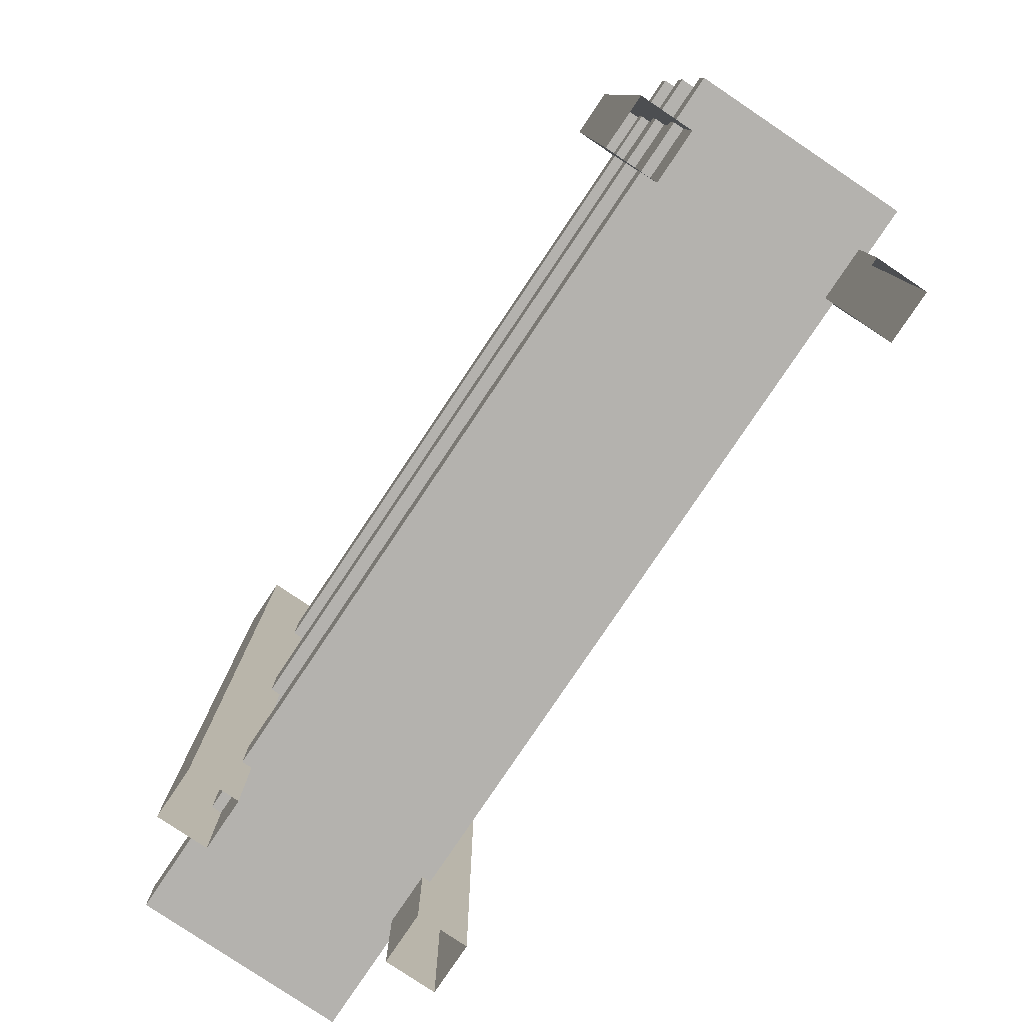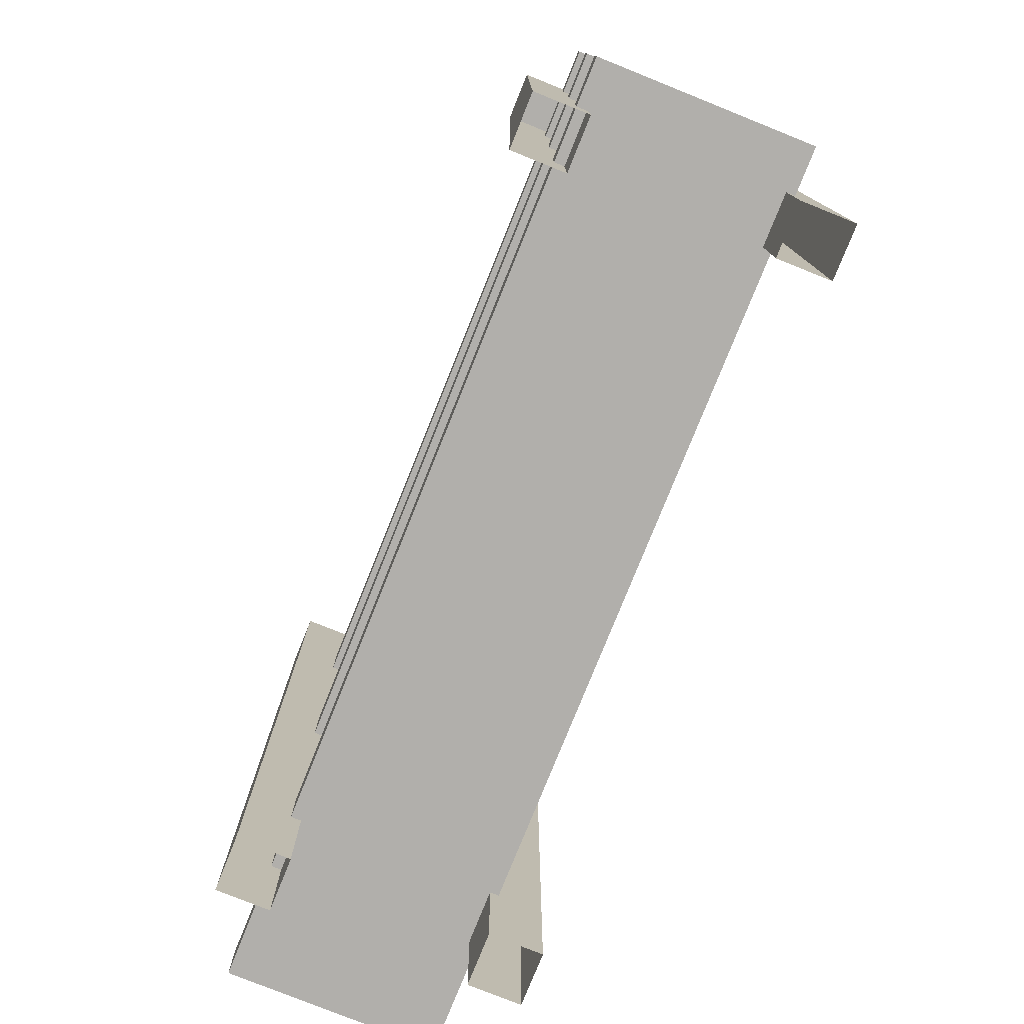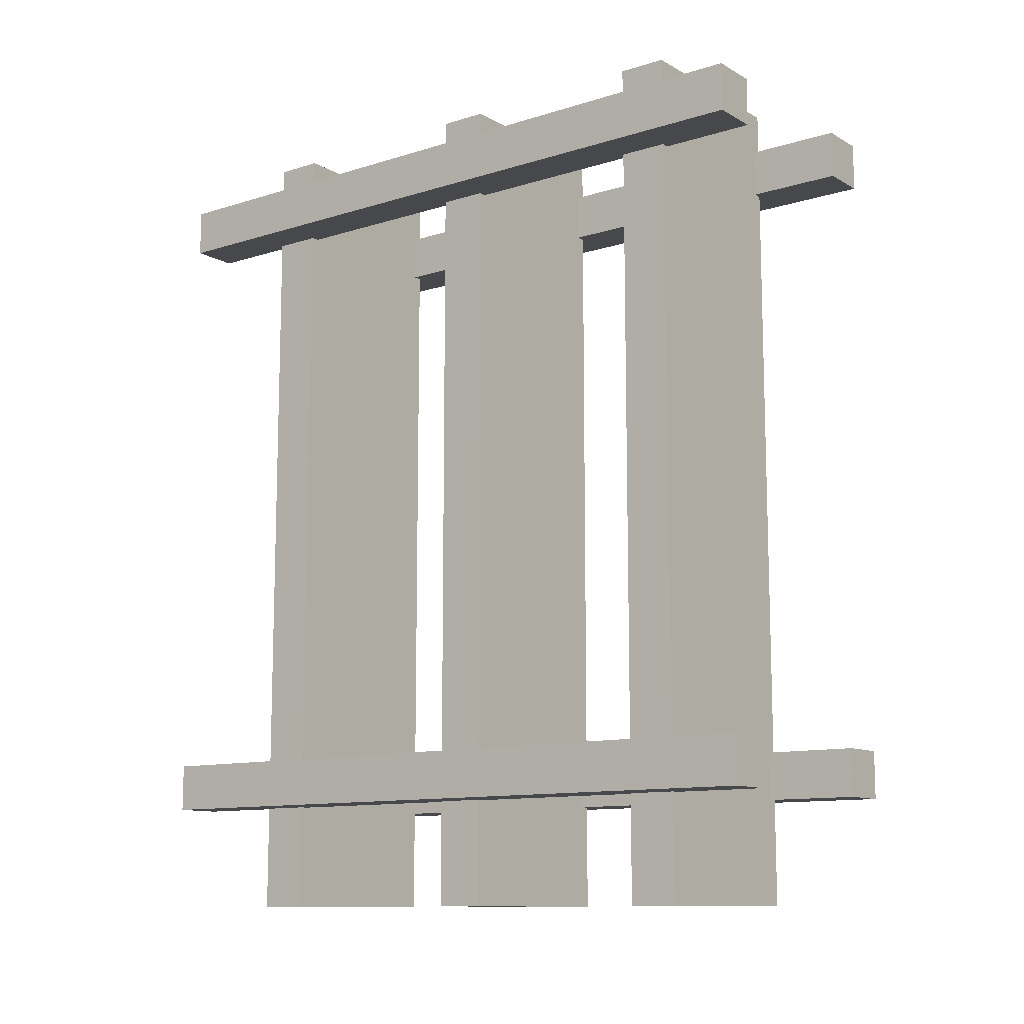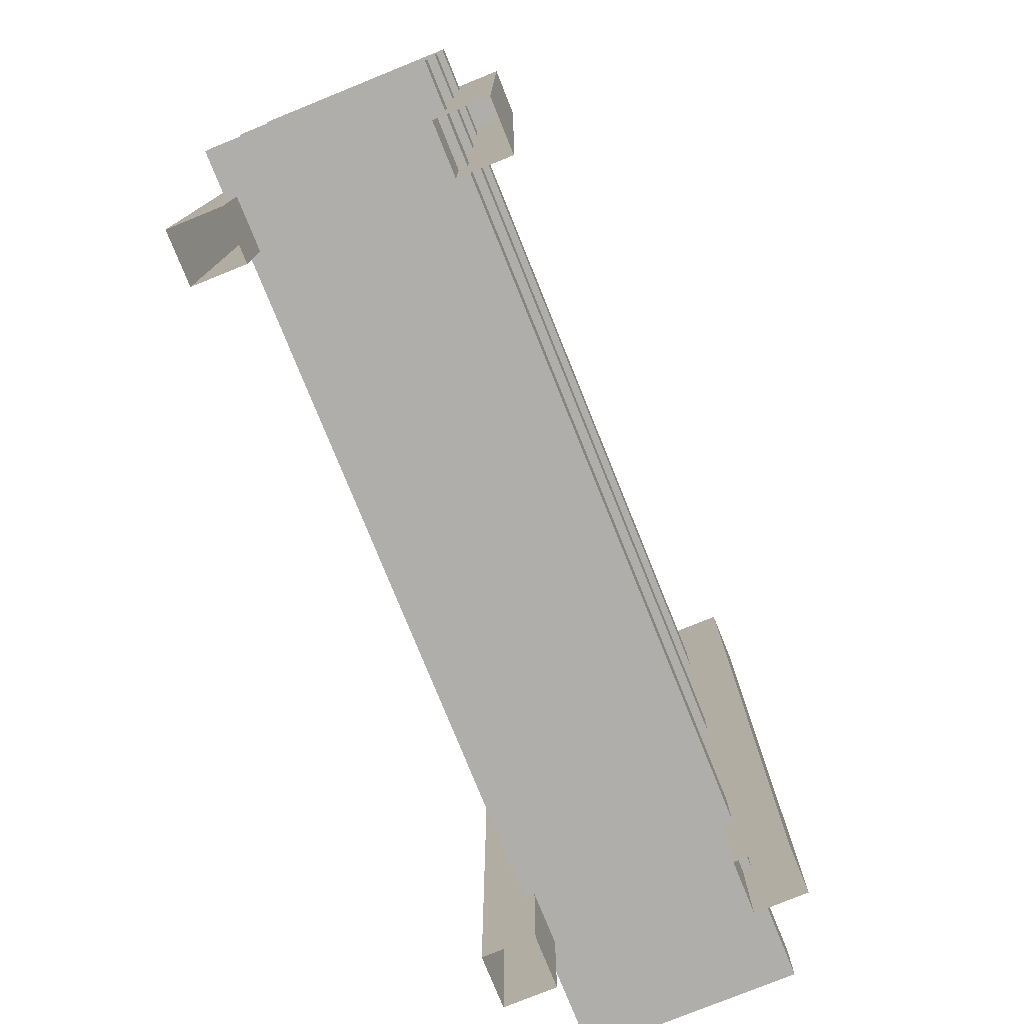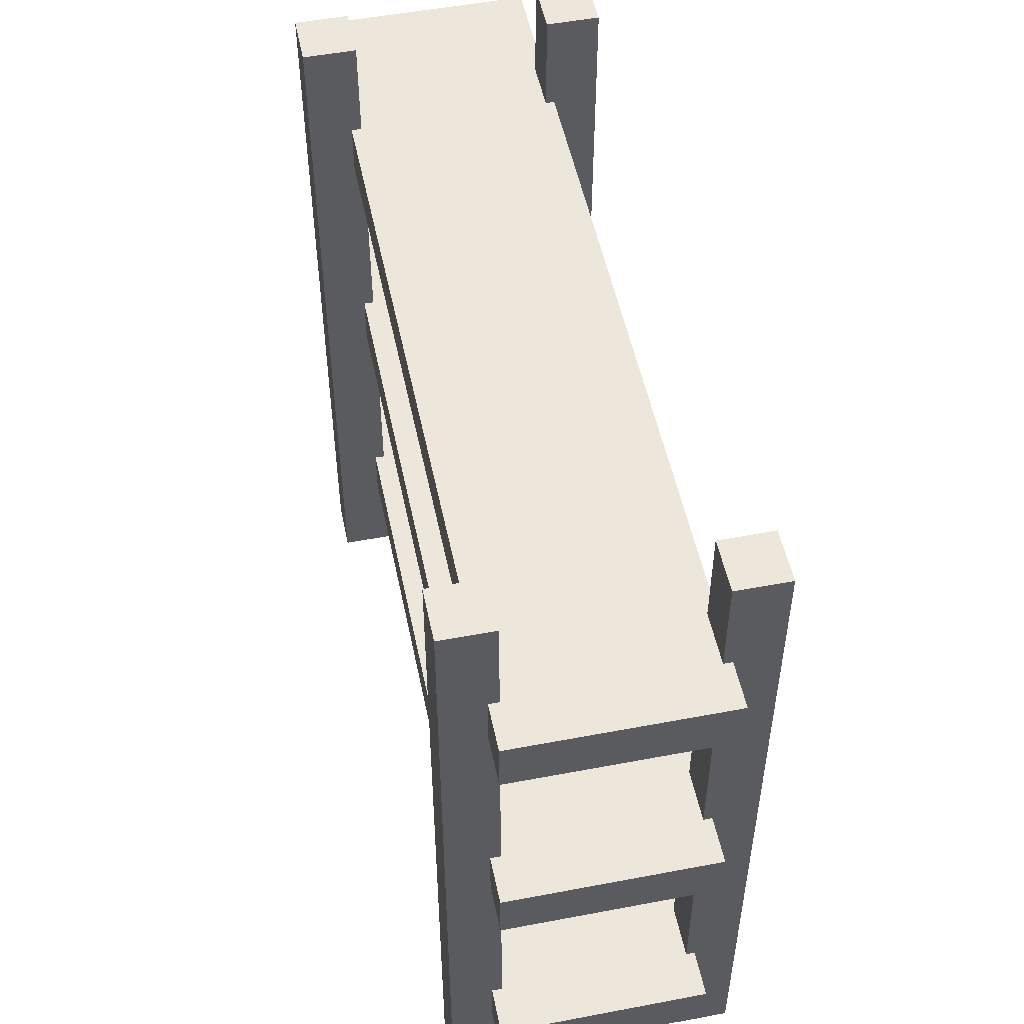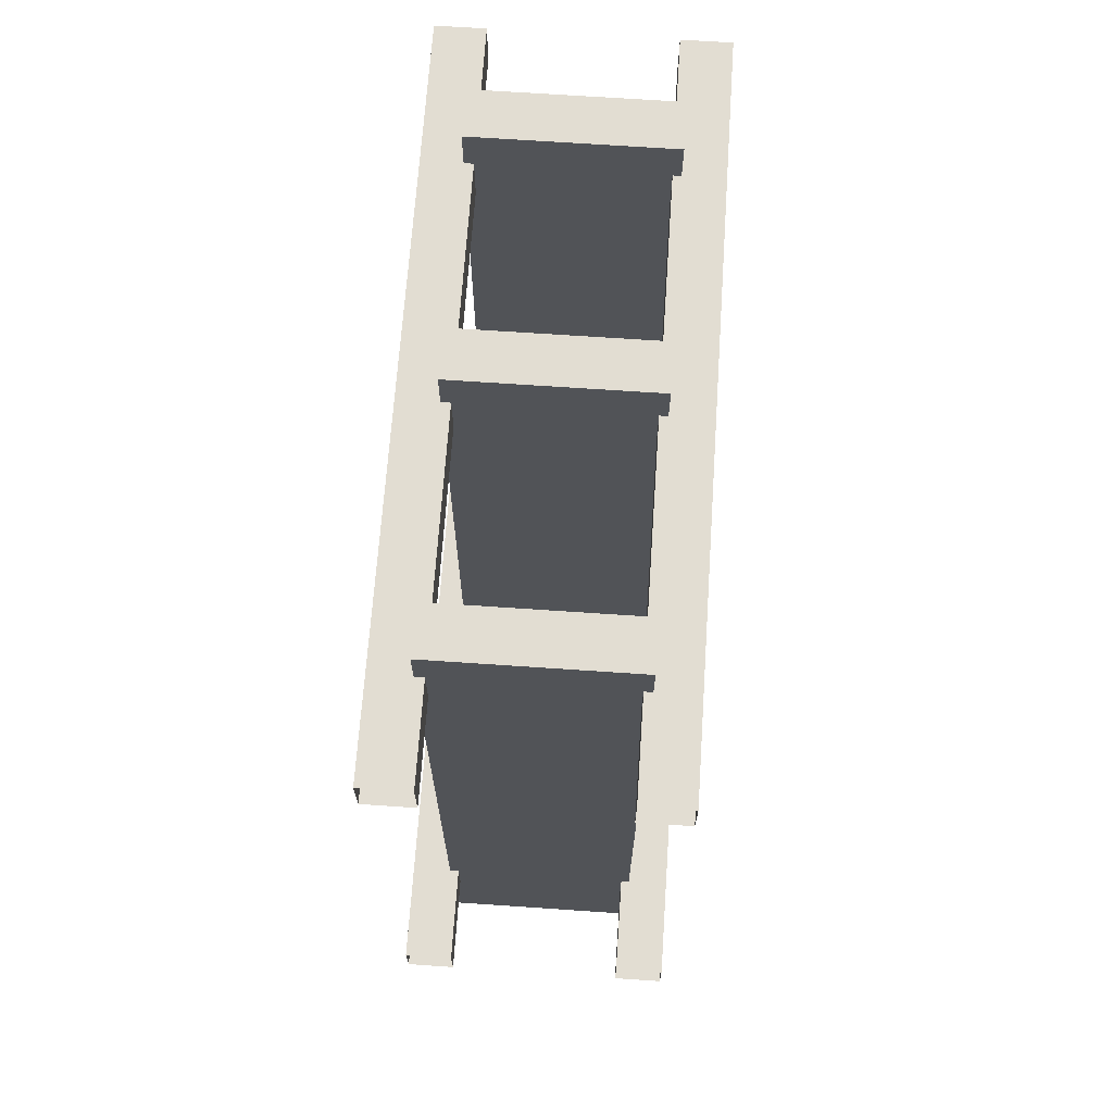
<metadata>
{"format":"obj","ext":"obj","renderer":"f3d","projection":"perspective","resolution":1024,"background":"white","views":[{"elev":-79.7,"azim":-33.9,"up":"+Y"},{"elev":-78.3,"azim":-21.9,"up":"+Y"},{"elev":-11.3,"azim":127.1,"up":"+Z"},{"elev":-77.7,"azim":22.0,"up":"+Y"},{"elev":51.9,"azim":-11.6,"up":"+Y"},{"elev":68.2,"azim":3.9,"up":"+Z"}]}
</metadata>
<code>
v  0.0155 0.5959 0.0696
v  0.0155 0.5959 -0.8104
v  0.2155 0.5959 -0.8104
v  0.2155 0.5959 0.0696
v  0.0155 0.6459 0.0696
v  0.2155 0.6459 0.0696
v  0.2155 0.6459 -0.8104
v  0.0155 0.6459 -0.8104
v  0.0155 0.3525 0.0696
v  0.0155 0.3525 -0.8104
v  0.2155 0.3525 -0.8104
v  0.2155 0.3525 0.0696
v  0.0155 0.4025 0.0696
v  0.2155 0.4025 0.0696
v  0.2155 0.4025 -0.8104
v  0.0155 0.4025 -0.8104
v  0.0155 0.0985 0.0696
v  0.0155 0.0985 -0.8104
v  0.2155 0.0985 -0.8104
v  0.2155 0.0985 0.0696
v  0.0155 0.1485 0.0696
v  0.2155 0.1485 0.0696
v  0.2155 0.1485 -0.8104
v  0.0155 0.1485 -0.8104
v  -0.025 0.7439 0.025
v  0.025 0.7439 0.025
v  0.025 0.7439 -0.025
v  -0.025 0.7439 -0.025
v  -0.025 -0 0.025
v  0.025 0 0.025
v  0.025 0 -0.025
v  -0.025 -0 -0.025
v  0.2072 0.7439 -0.65
v  0.2572 0.7439 -0.65
v  0.2572 0.7439 -0.7
v  0.2072 0.7439 -0.7
v  0.2072 0 -0.65
v  0.2572 0 -0.65
v  0.2572 0 -0.7
v  0.2072 0 -0.7
v  -0.025 0.7439 -0.65
v  0.025 0.7439 -0.65
v  0.025 0.7439 -0.7
v  -0.025 0.7439 -0.7
v  -0.025 -0 -0.65
v  0.025 0 -0.65
v  0.025 0 -0.7
v  -0.025 -0 -0.7
v  0.2072 0.7439 0.025
v  0.2572 0.7439 0.025
v  0.2572 0.7439 -0.025
v  0.2072 0.7439 -0.025
v  0.2072 0 0.025
v  0.2572 0 0.025
v  0.2572 0 -0.025
v  0.2072 0 -0.025
o Object018
g Object018
f 1 2 3 4
f 5 6 7 8
f 1 4 6 5
f 4 3 7 6
f 3 2 8 7
f 2 1 5 8
f 9 10 11 12
f 13 14 15 16
f 9 12 14 13
f 12 11 15 14
f 11 10 16 15
f 10 9 13 16
f 17 18 19 20
f 21 22 23 24
f 17 20 22 21
f 20 19 23 22
f 19 18 24 23
f 18 17 21 24
f 25 26 27 28
f 29 30 26 25
f 30 31 27 26
f 31 32 28 27
f 32 29 25 28
f 33 34 35 36
f 37 38 34 33
f 38 39 35 34
f 39 40 36 35
f 40 37 33 36
f 41 42 43 44
f 45 46 42 41
f 46 47 43 42
f 47 48 44 43
f 48 45 41 44
f 49 50 51 52
f 53 54 50 49
f 54 55 51 50
f 55 56 52 51
f 56 53 49 52

</code>
